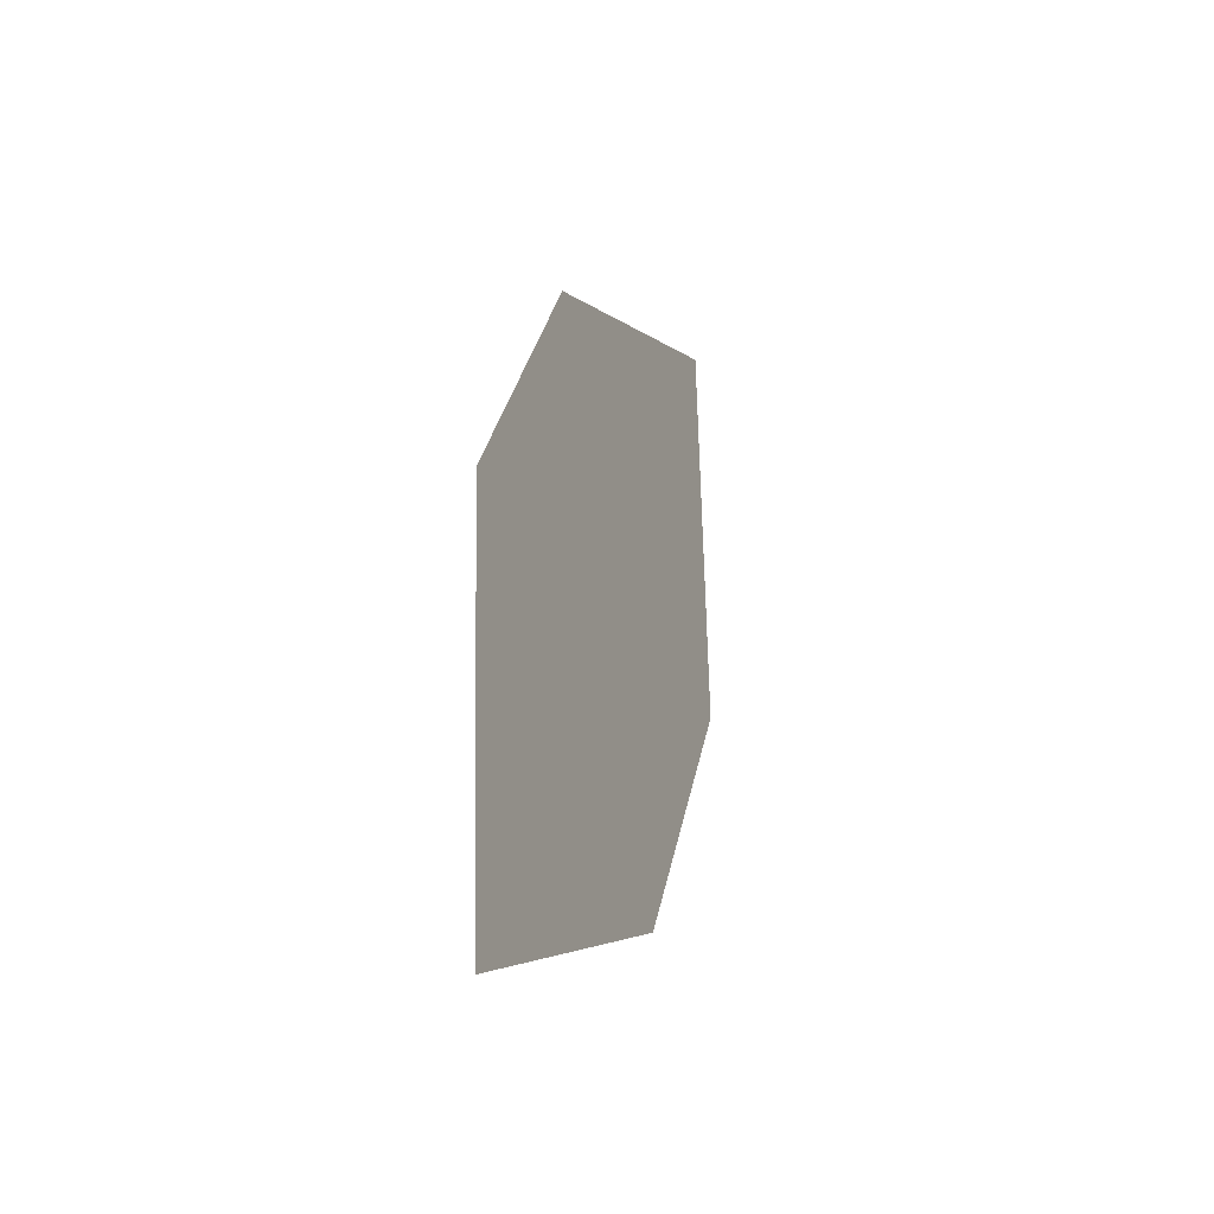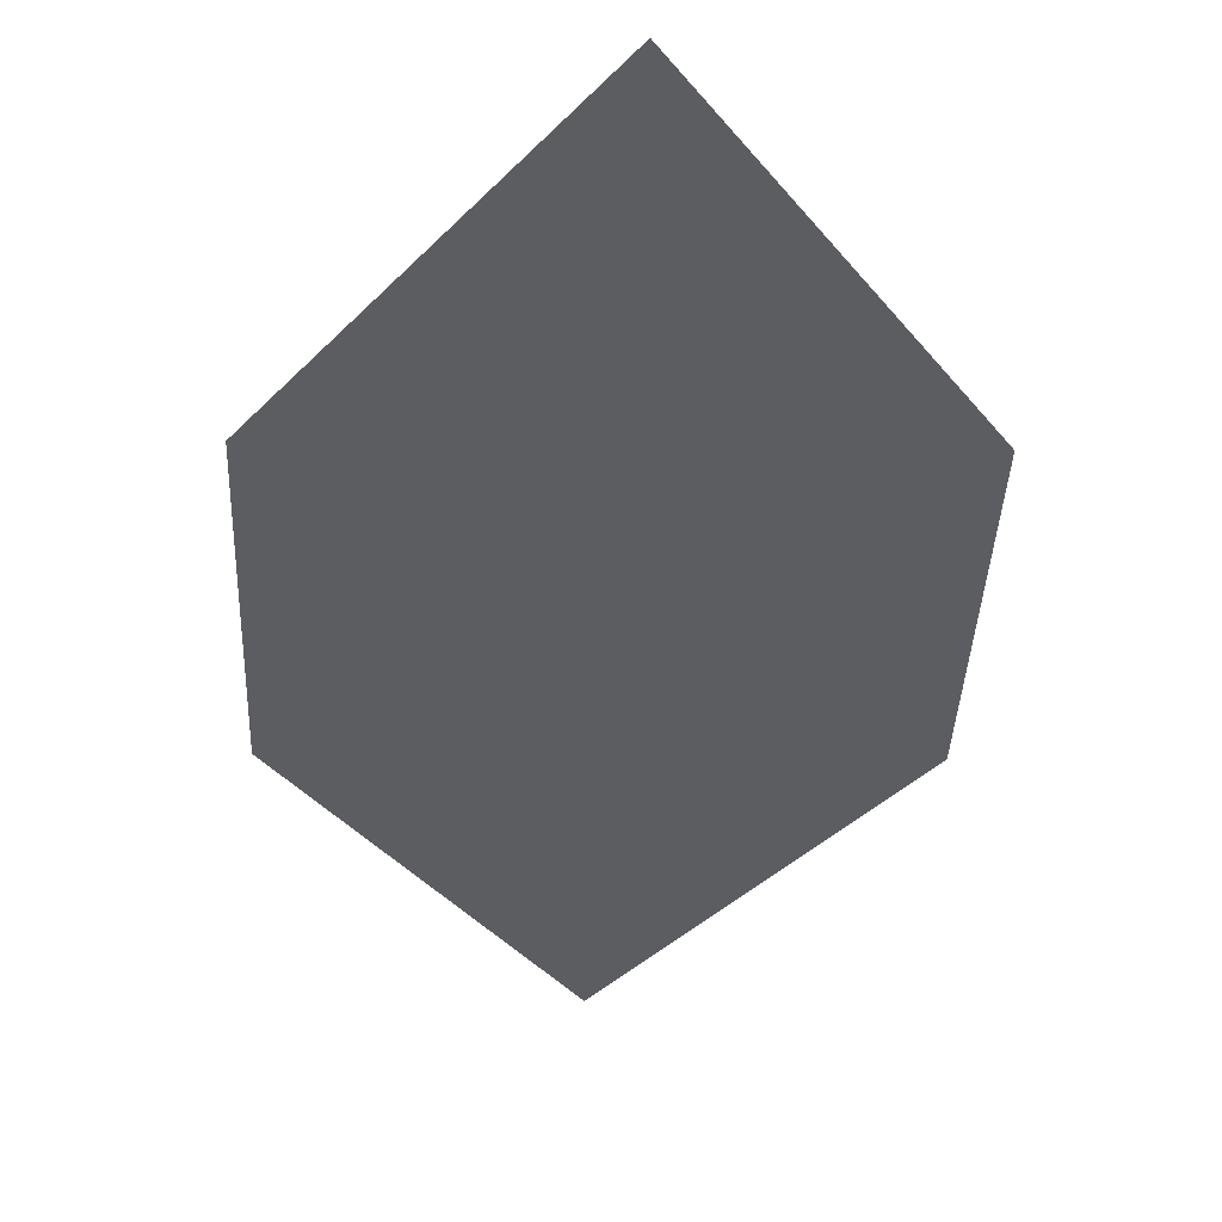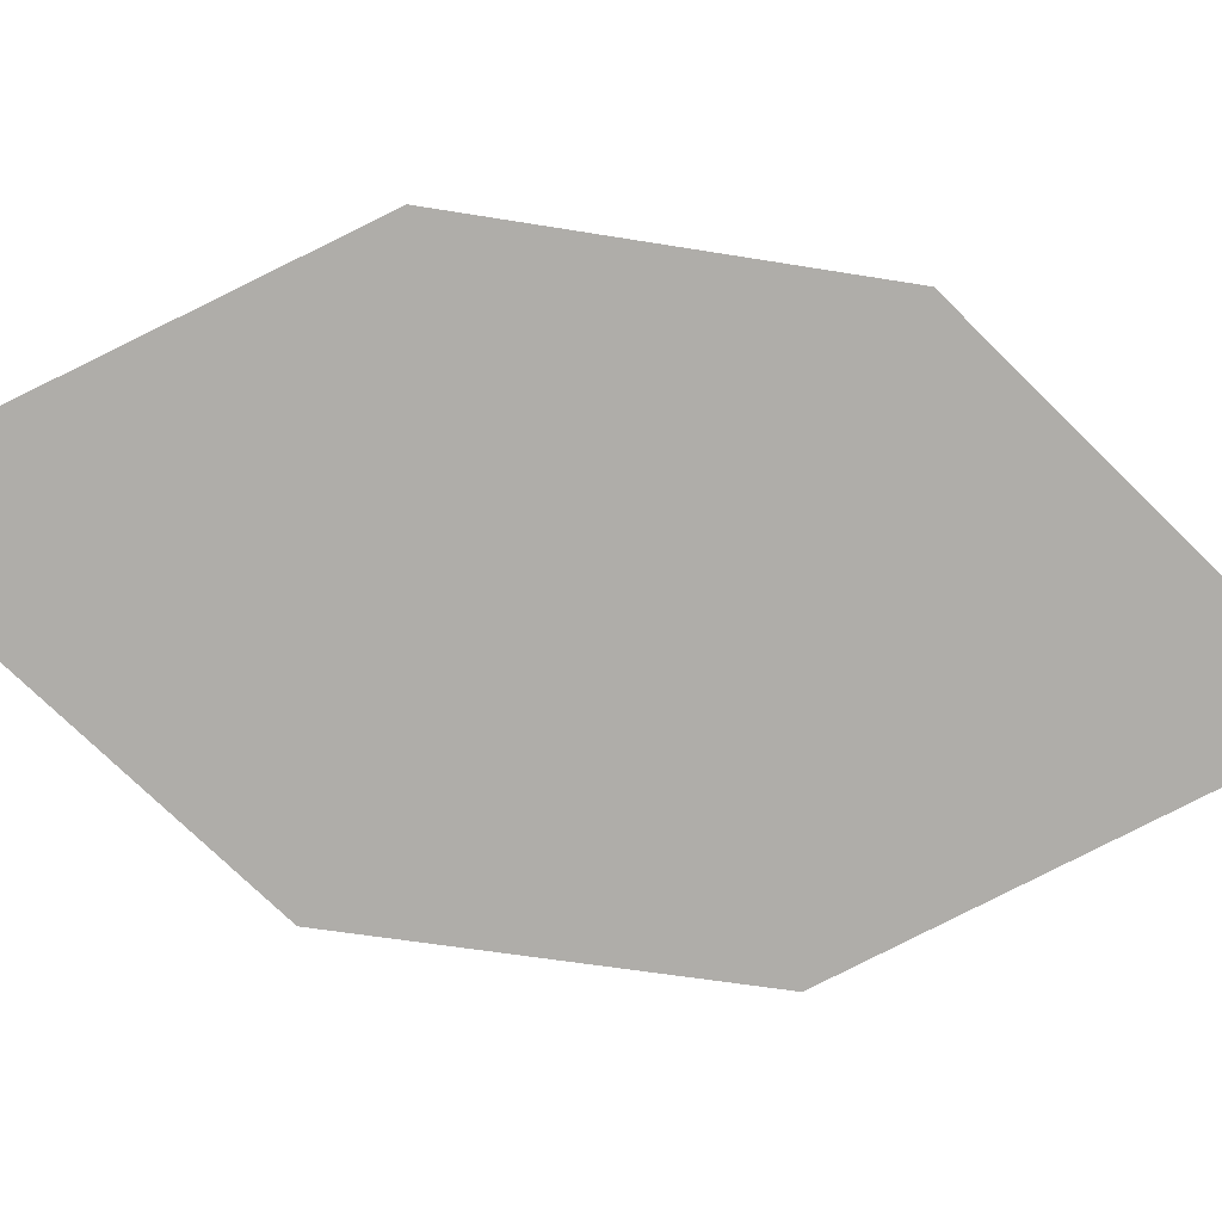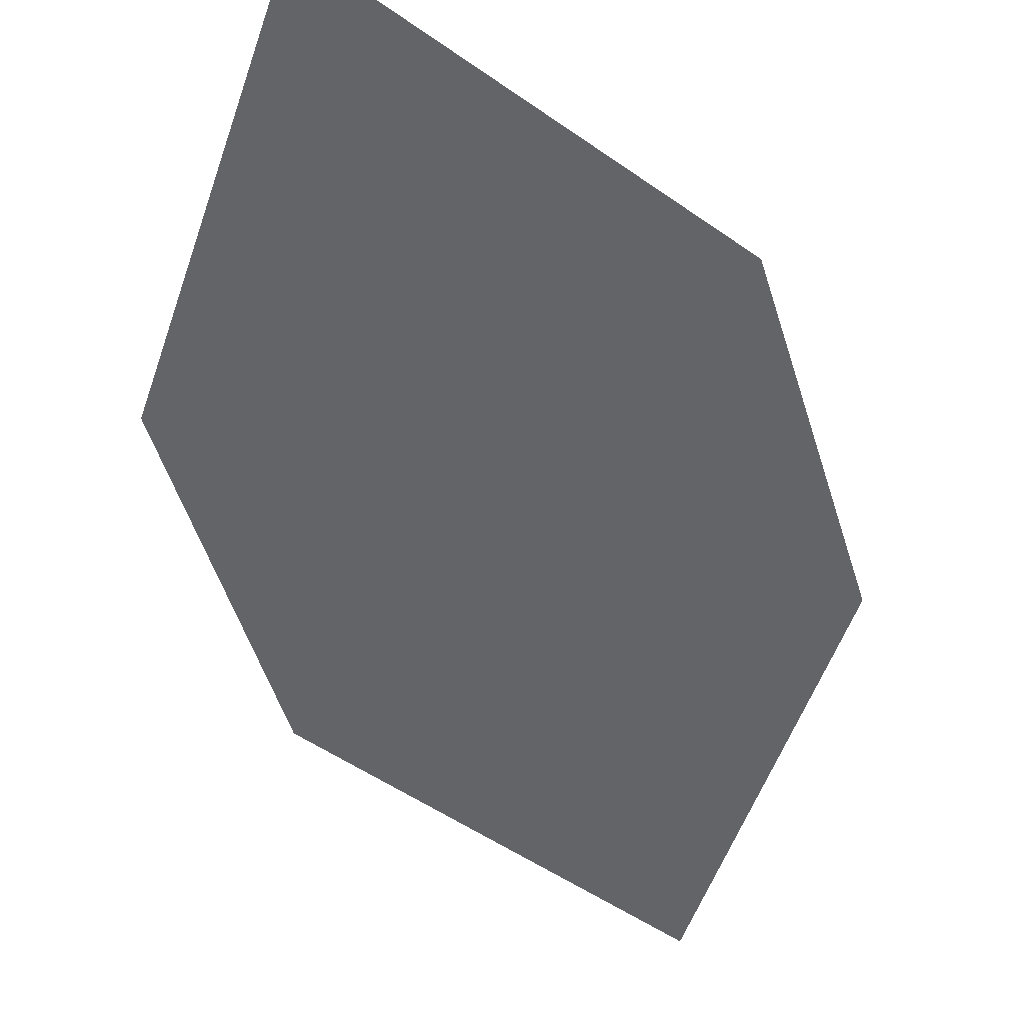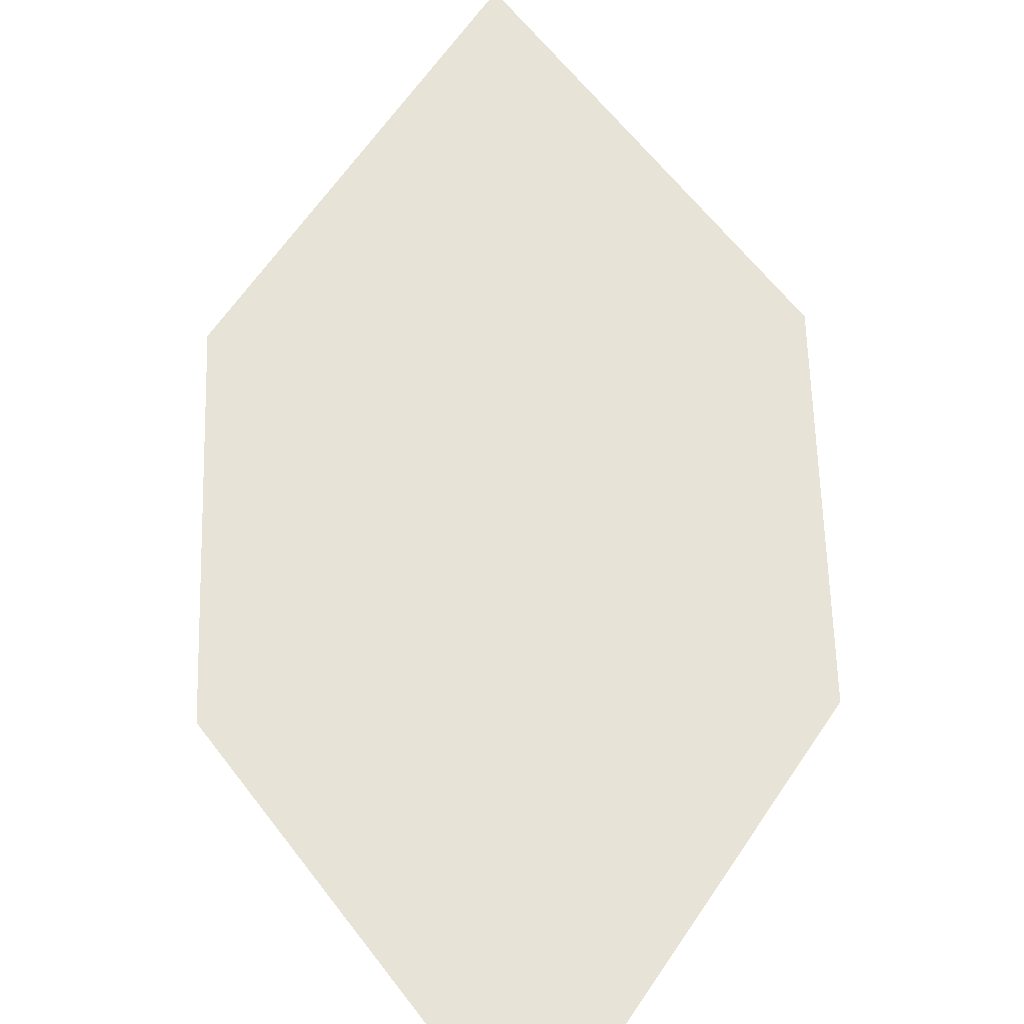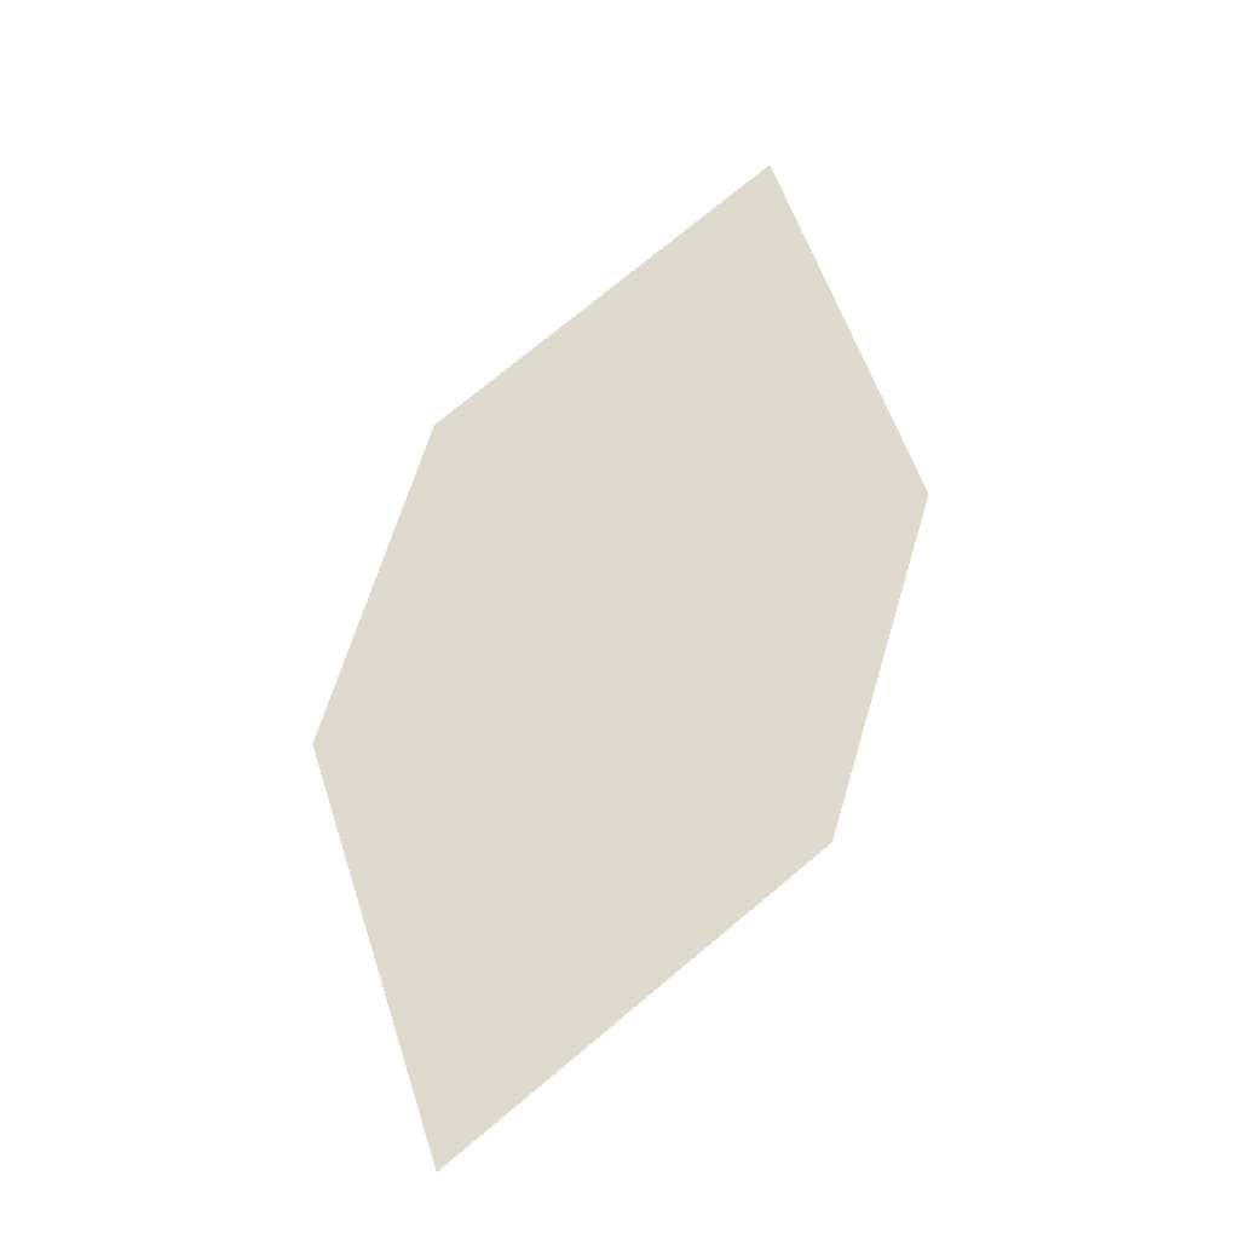
<metadata>
{"format":"obj","ext":"obj","renderer":"f3d","projection":"perspective","resolution":1024,"background":"white","views":[{"elev":-42.3,"azim":-70.6,"up":"+Y"},{"elev":-31.1,"azim":159.5,"up":"+Z"},{"elev":-78.5,"azim":62.5,"up":"+Z"},{"elev":-56.3,"azim":-1.2,"up":"+Z"},{"elev":66.4,"azim":160.2,"up":"+Z"},{"elev":-34.6,"azim":11.9,"up":"+Y"}]}
</metadata>
<code>
o leaves.185
v 0.0398 0.2461 1.867
v 0.07984 0.2758 1.87
v 0.07787 0.362 1.878
v 0.02513 0.2937 1.871
v 0.03782 0.3323 1.874
v 0.09253 0.3144 1.874
f 1 2 6 3
f 1 3 5 4

</code>
